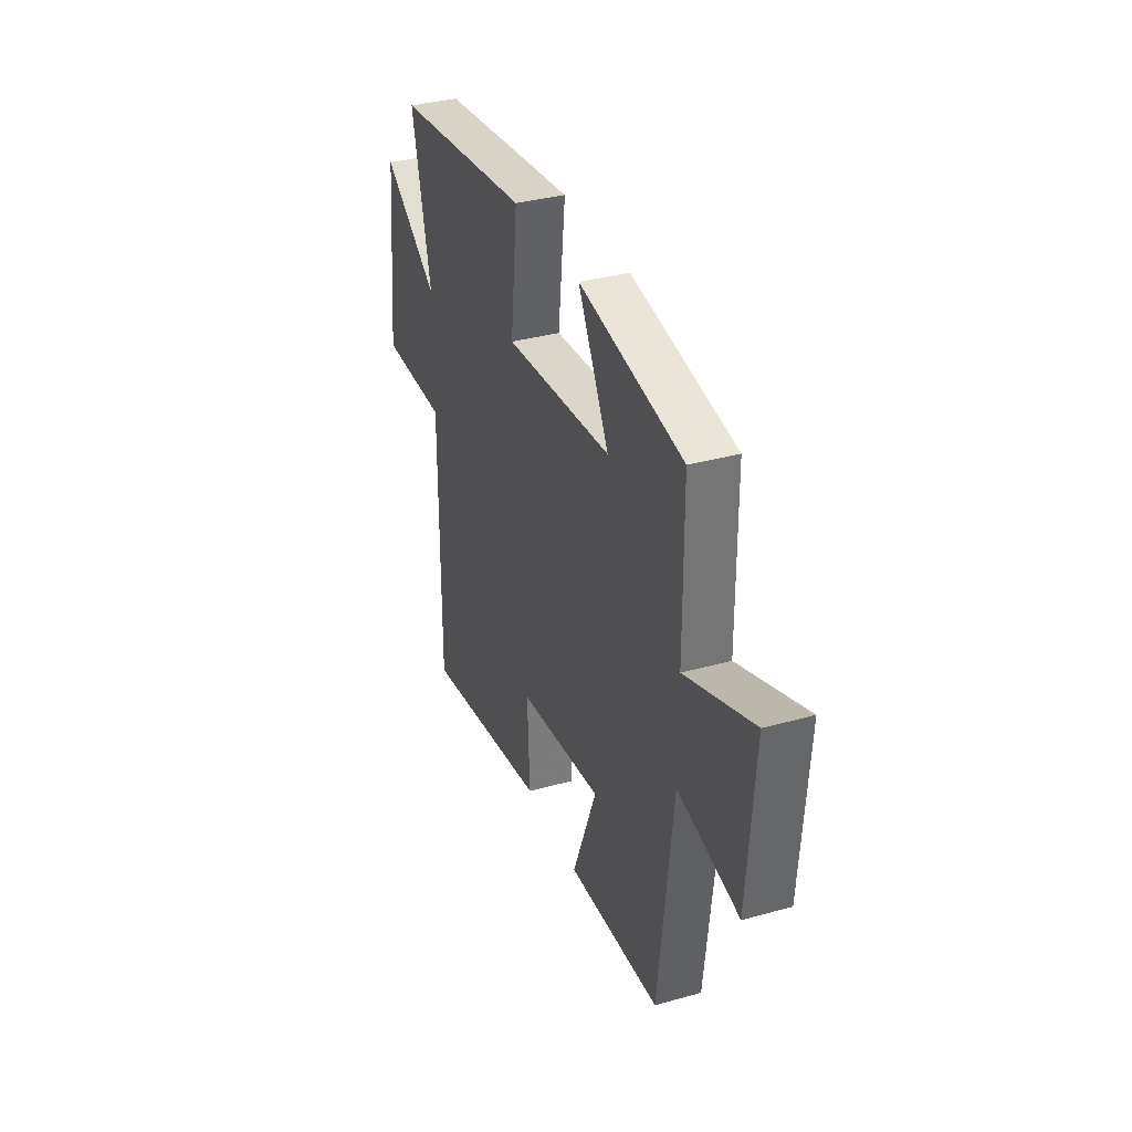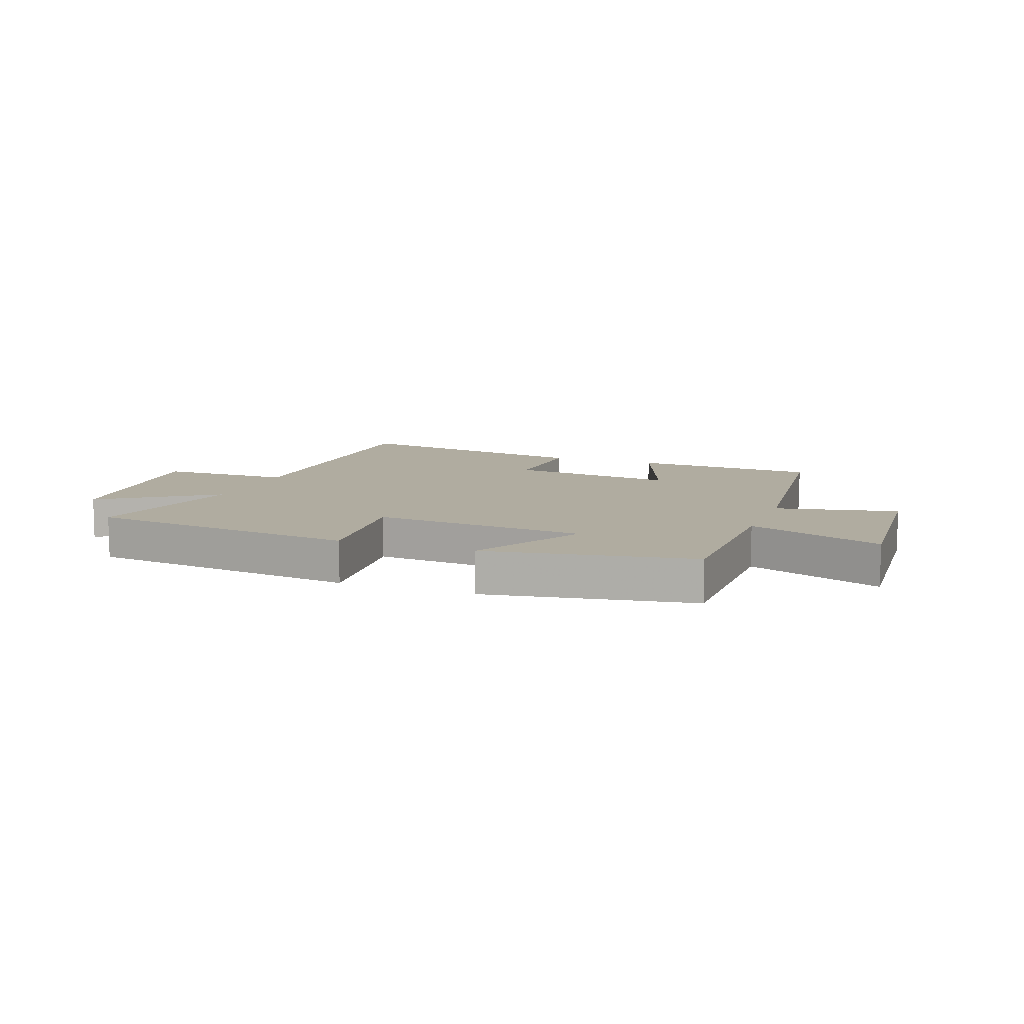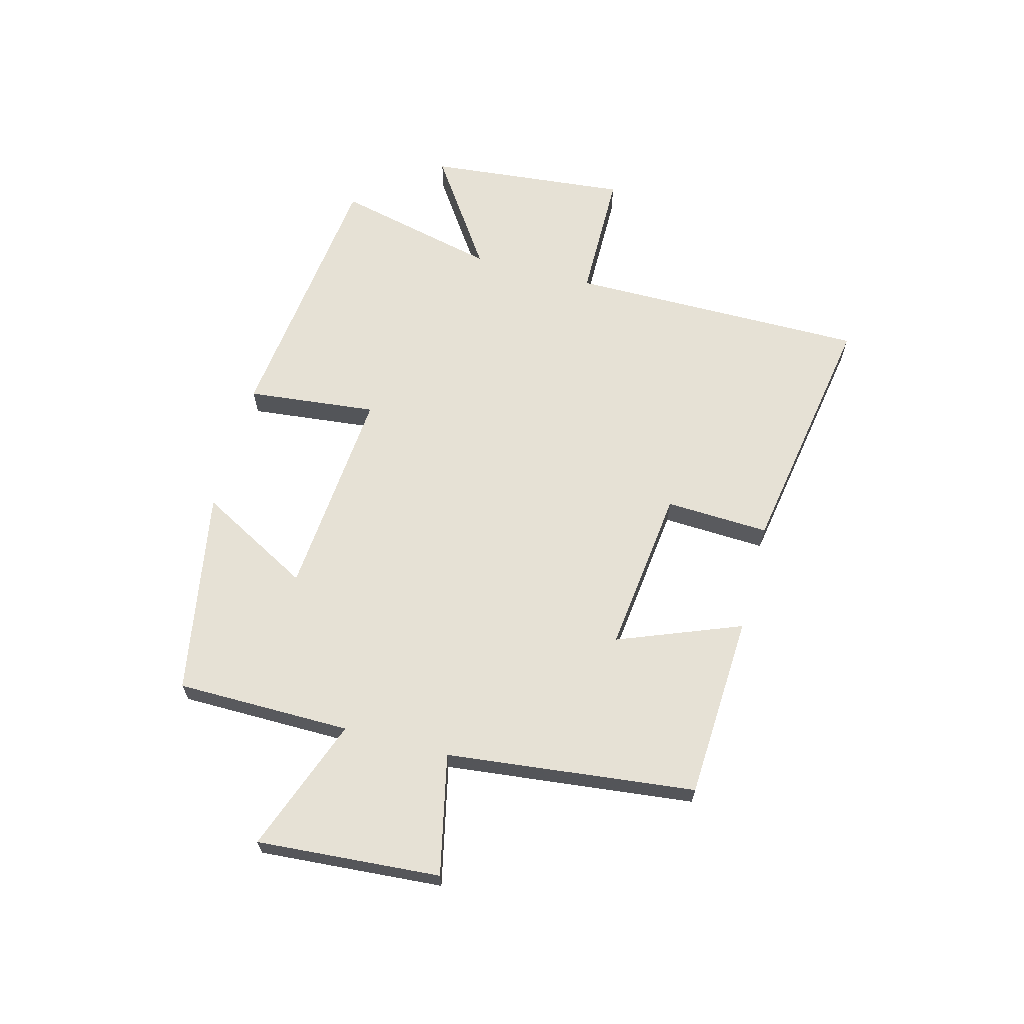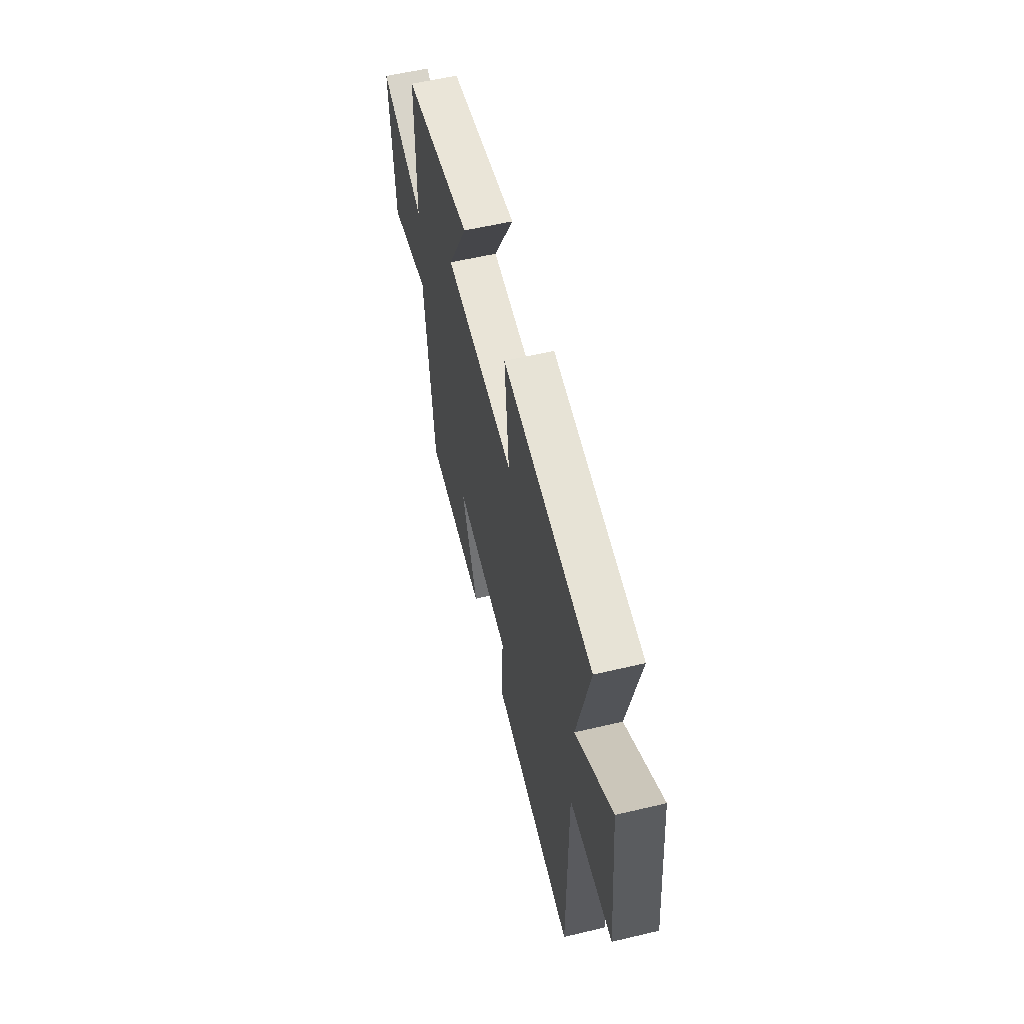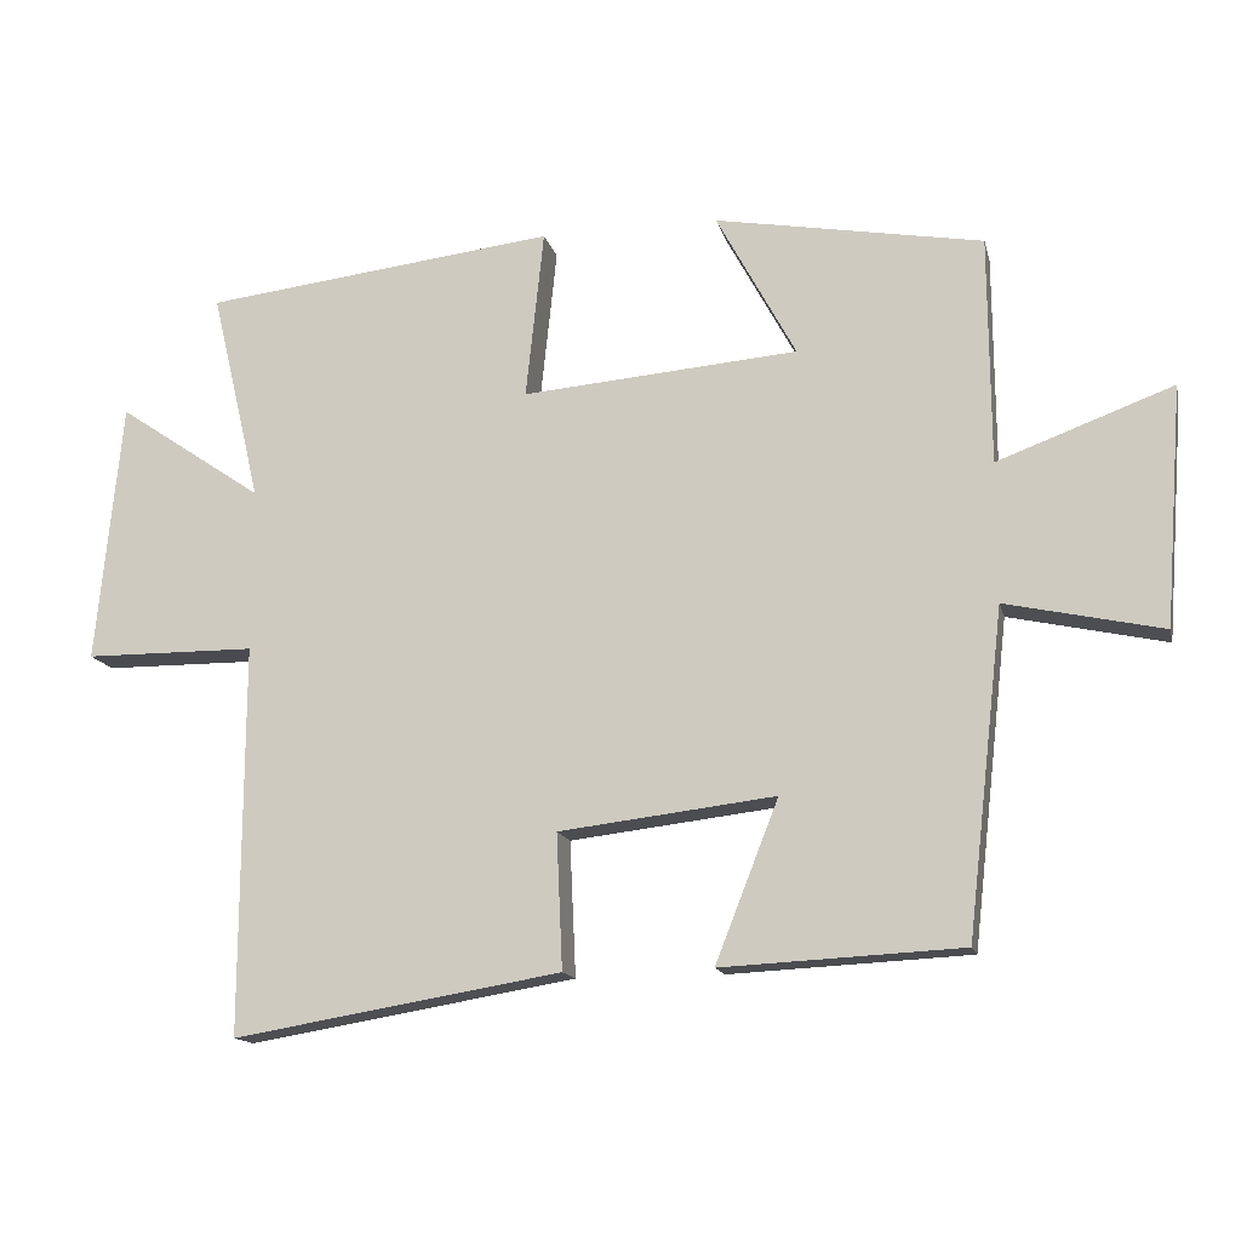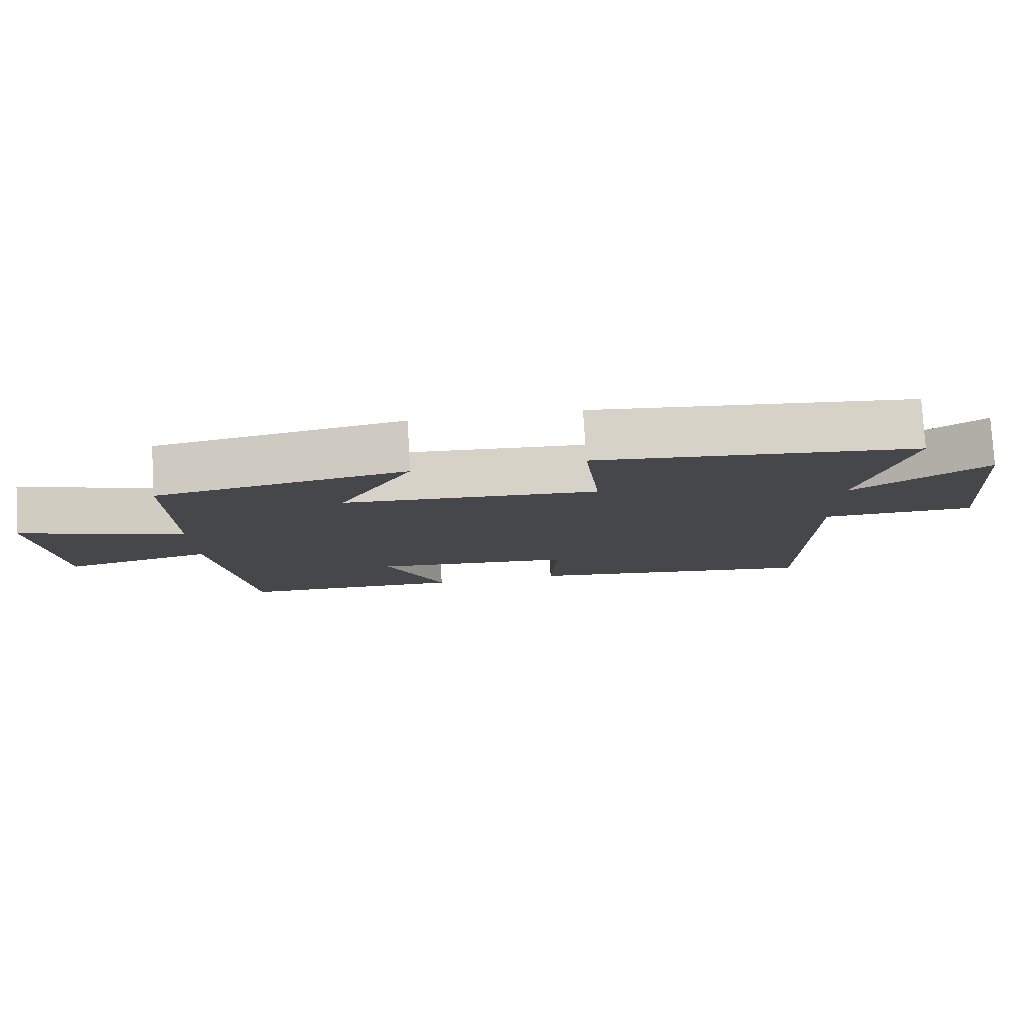
<metadata>
{"format":"obj","ext":"obj","renderer":"f3d","projection":"perspective","resolution":1024,"background":"white","views":[{"elev":34.7,"azim":69.5,"up":"+Z"},{"elev":10.0,"azim":20.6,"up":"+Y"},{"elev":64.8,"azim":104.9,"up":"+Y"},{"elev":56.9,"azim":-103.9,"up":"+Z"},{"elev":-14.5,"azim":13.1,"up":"+Z"},{"elev":79.5,"azim":176.5,"up":"+Z"}]}
</metadata>
<code>
v 0.498 0.07 0.437
v 0.5 0.07 0.134
v 0.733 0.07 0.22
v 0.709 0.07 -0.098
v 0.5 0.07 -0.052
v 0.451 0.07 -0.484
v 0.131 0.07 -0.5
v 0.215 0.07 -0.286
v -0.073 0.07 -0.32
v -0.065 0.07 -0.5
v -0.502 0.07 -0.573
v -0.5 0.07 -0.055
v -0.728 0.07 -0.053
v -0.694 0.07 0.295
v -0.5 0.07 0.163
v -0.566 0.07 0.445
v -0.096 0.07 0.5
v -0.12 0.07 0.275
v 0.248 0.07 0.305
v 0.142 0.07 0.5
v 0.498 0 0.437
v 0.5 0 0.134
v 0.733 0 0.22
v 0.709 0 -0.098
v 0.5 0 -0.052
v 0.451 0 -0.484
v 0.131 0 -0.5
v 0.215 0 -0.286
v -0.073 0 -0.32
v -0.065 0 -0.5
v -0.502 0 -0.573
v -0.5 0 -0.055
v -0.728 0 -0.053
v -0.694 0 0.295
v -0.5 0 0.163
v -0.566 0 0.445
v -0.096 0 0.5
v -0.12 0 0.275
v 0.248 0 0.305
v 0.142 0 0.5
f 19 20 1 2
f 18 19 2
f 15 16 17 18
f 15 18 2
f 12 13 14 15
f 12 15 2
f 9 10 11 12
f 8 9 12 2
f 7 8 2
f 6 7 2
f 5 6 2
f 2 3 4 5
f 22 21 40 39
f 22 39 38
f 38 37 36 35
f 22 38 35
f 35 34 33 32
f 22 35 32
f 32 31 30 29
f 22 32 29 28
f 22 28 27
f 22 27 26
f 22 26 25
f 25 24 23 22
f 1 21 22 2
f 2 22 23 3
f 3 23 24 4
f 4 24 25 5
f 5 25 26 6
f 6 26 27 7
f 7 27 28 8
f 8 28 29 9
f 9 29 30 10
f 10 30 31 11
f 11 31 32 12
f 12 32 33 13
f 13 33 34 14
f 14 34 35 15
f 15 35 36 16
f 16 36 37 17
f 17 37 38 18
f 18 38 39 19
f 19 39 40 20
f 20 40 21 1

</code>
